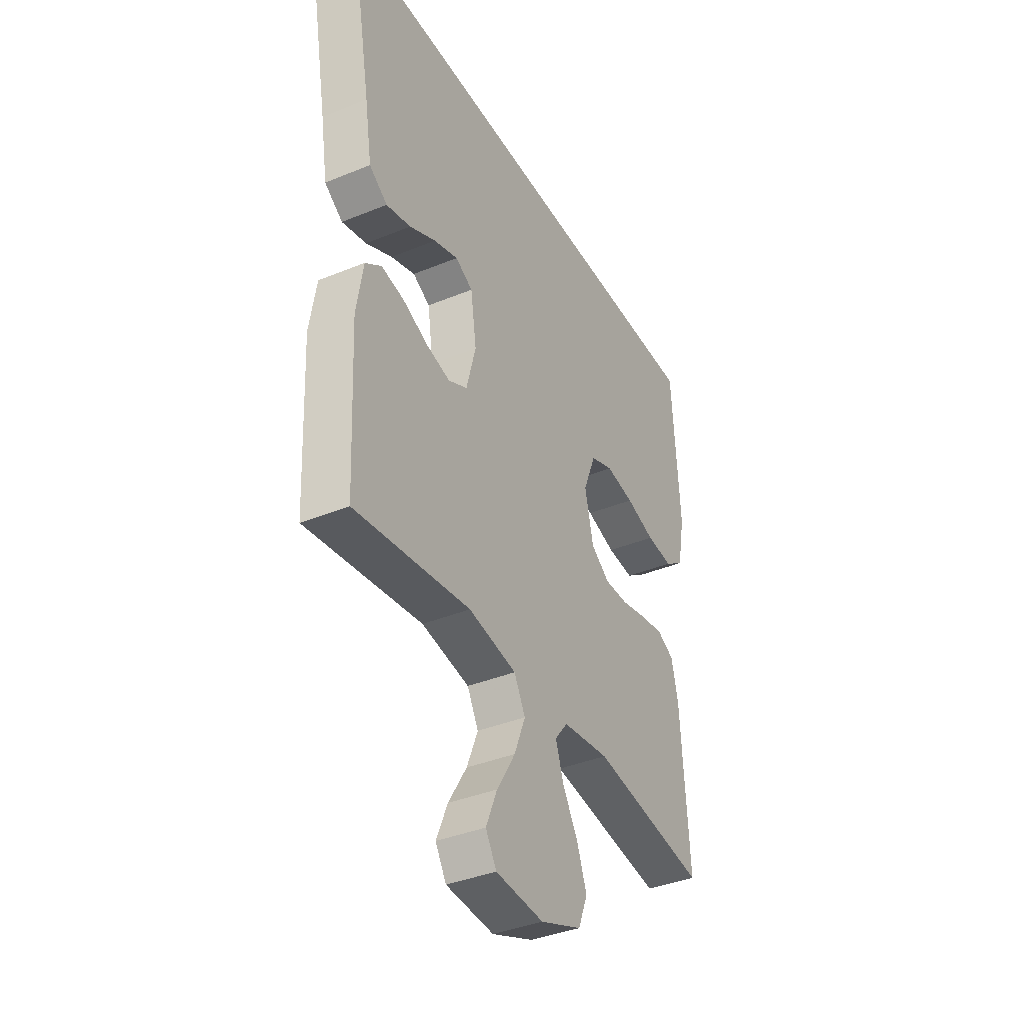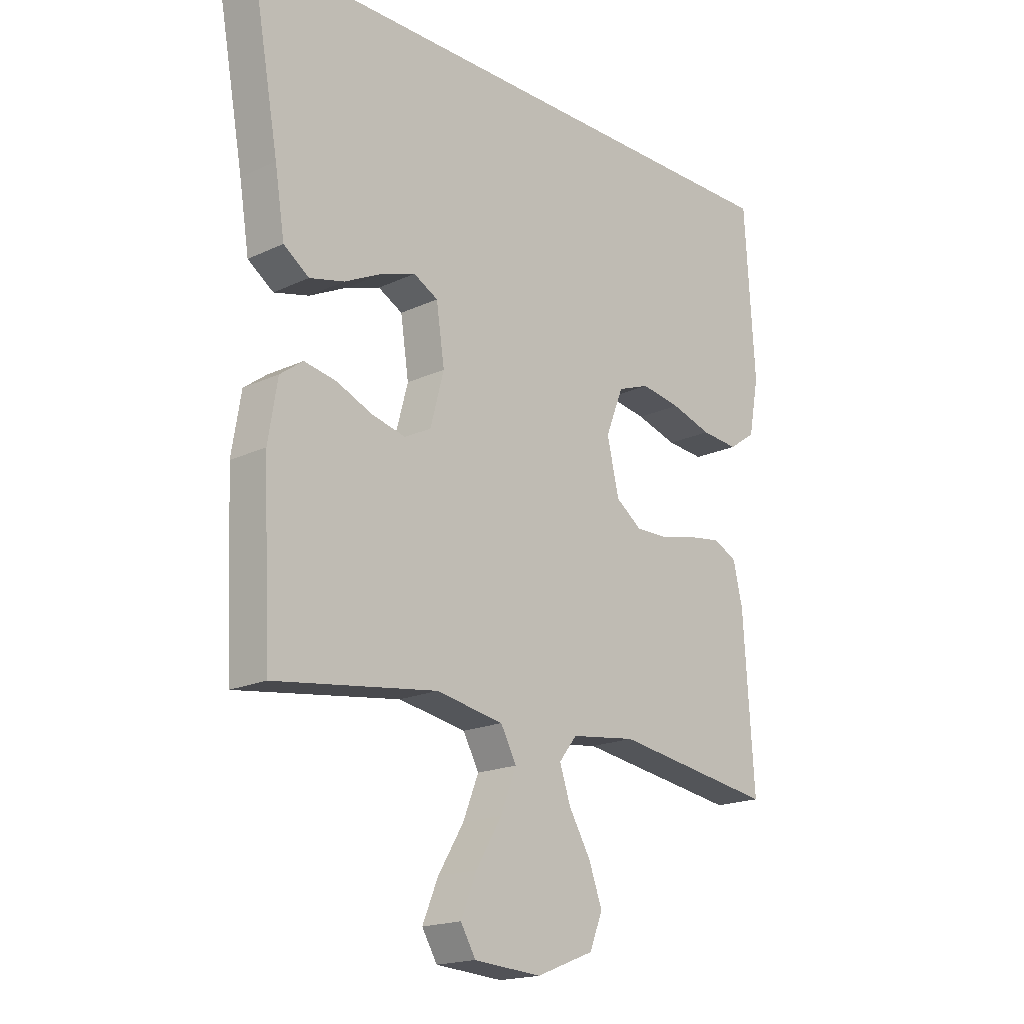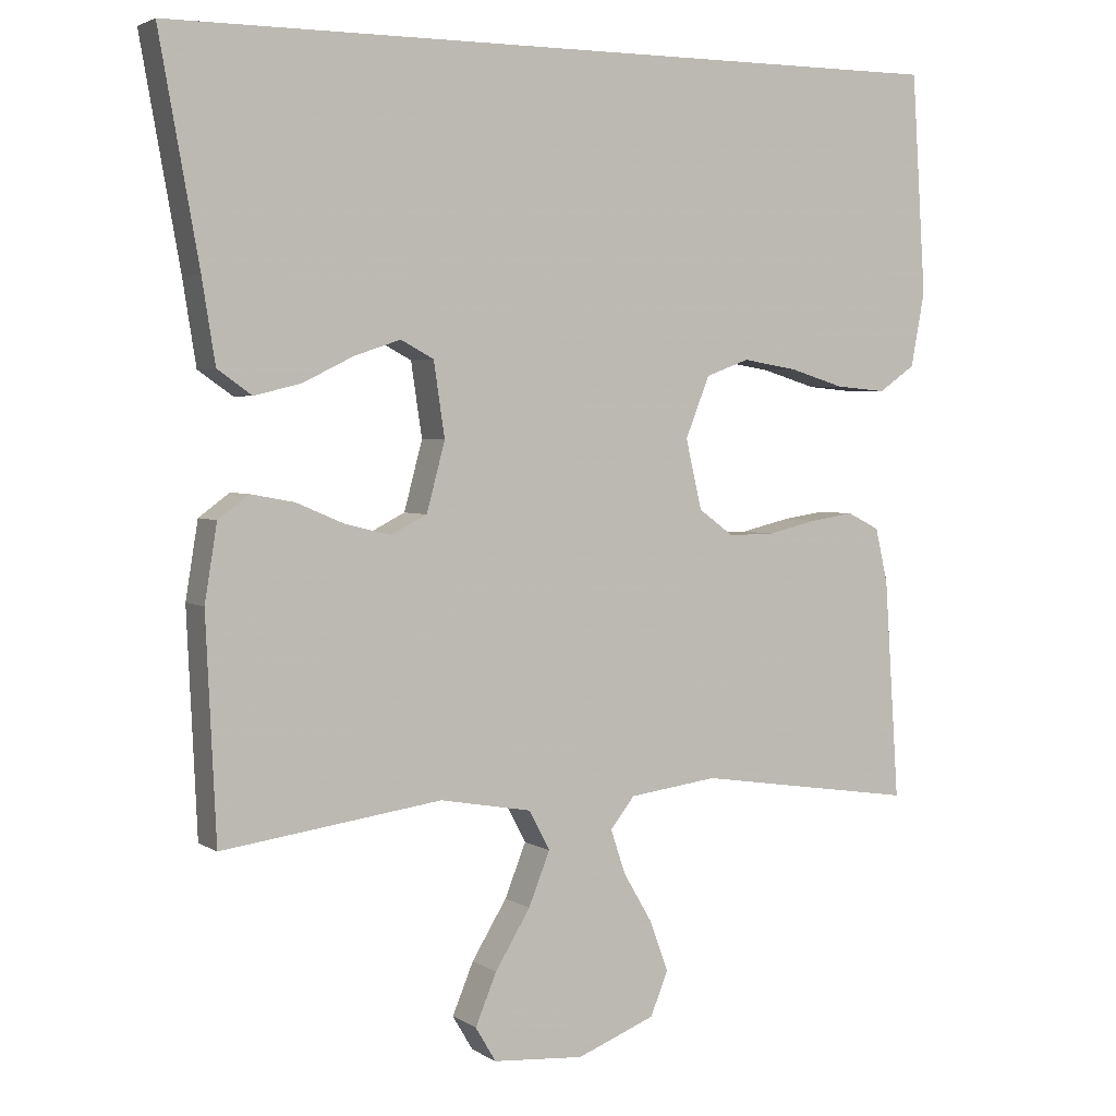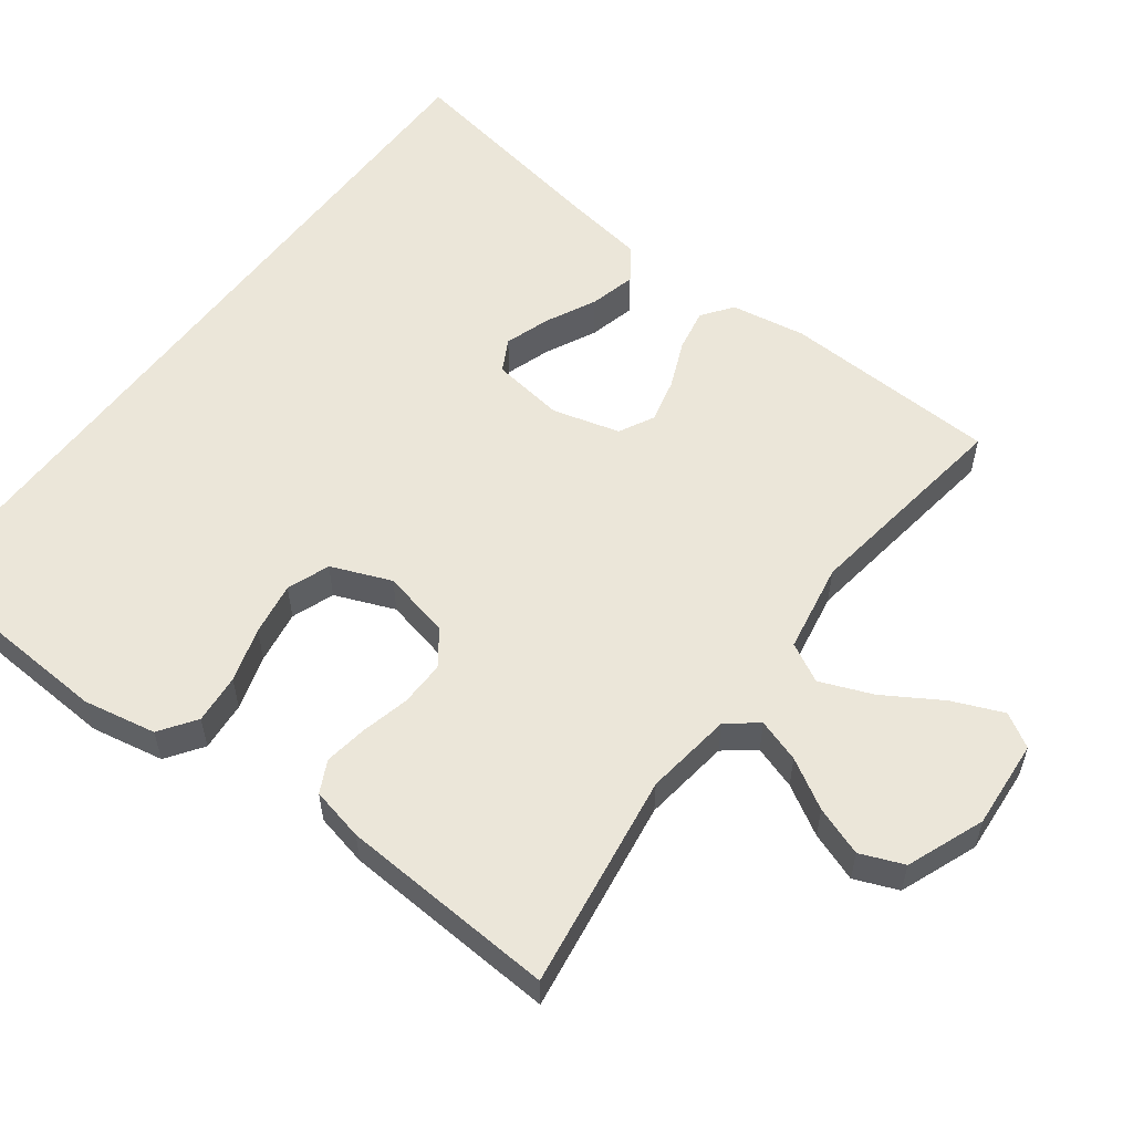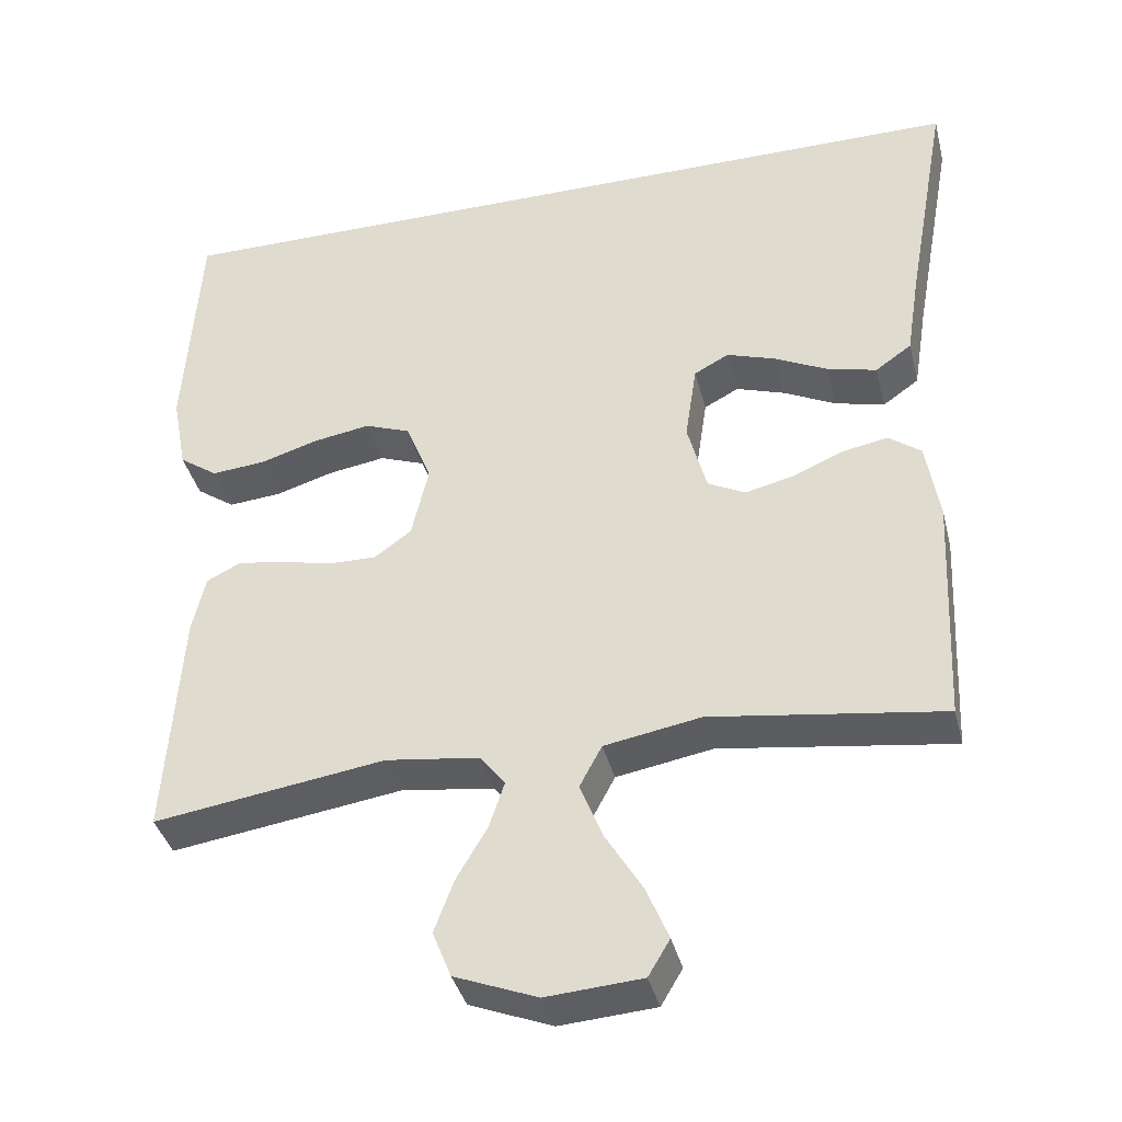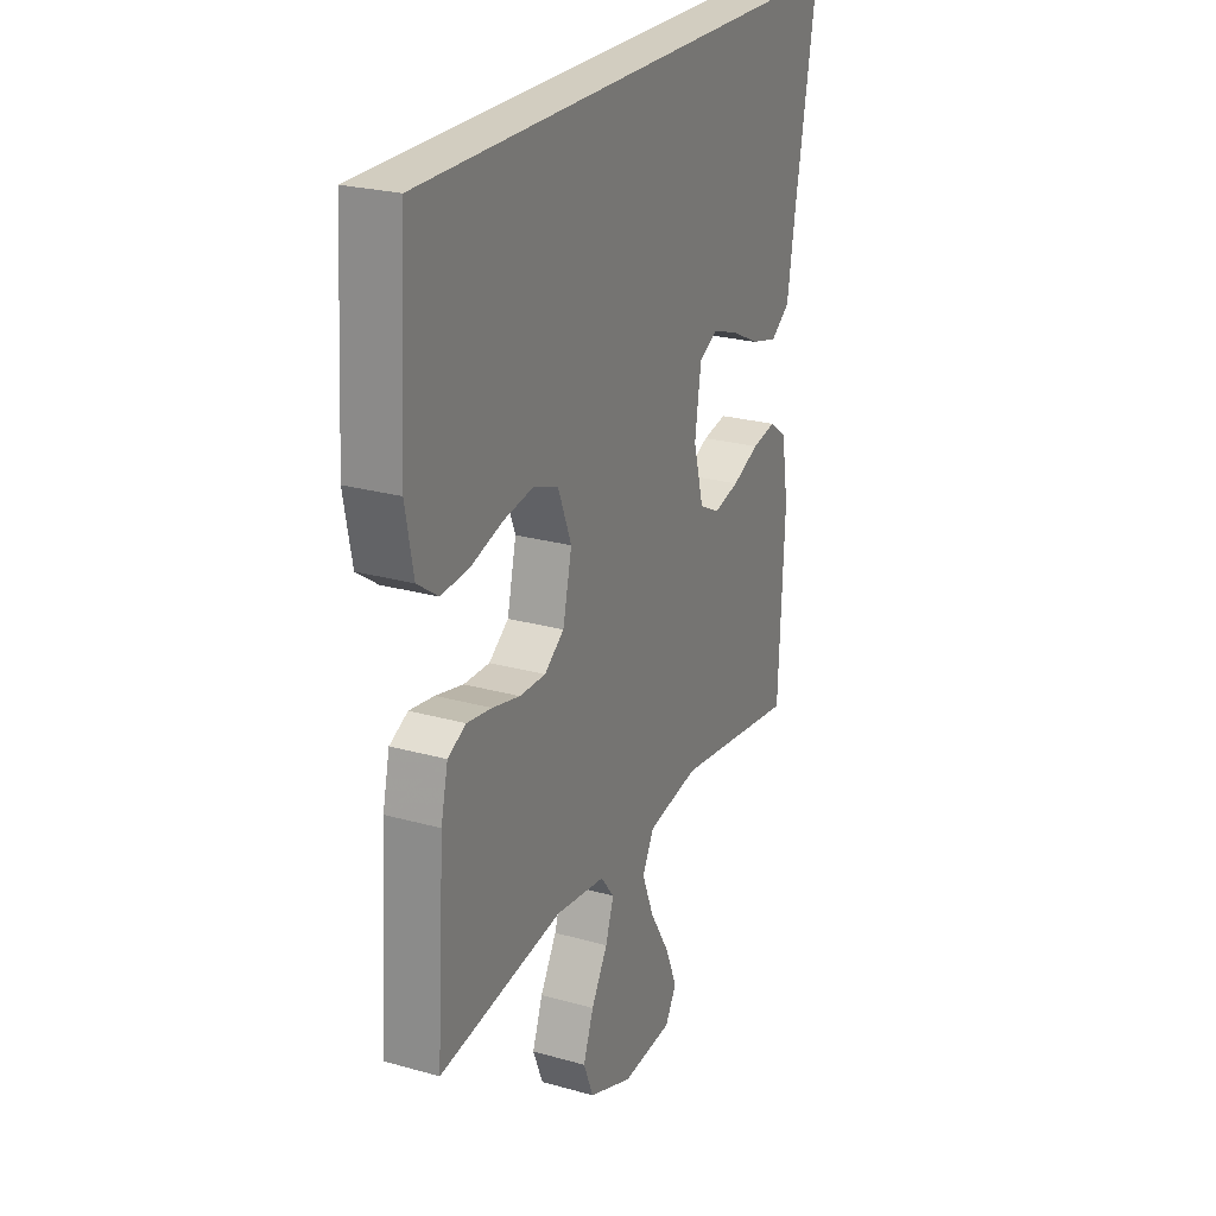
<metadata>
{"format":"obj","ext":"obj","renderer":"f3d","projection":"perspective","resolution":1024,"background":"white","views":[{"elev":-38.3,"azim":-62.6,"up":"+Z"},{"elev":-18.3,"azim":-47.7,"up":"+Z"},{"elev":3.2,"azim":-27.3,"up":"+Z"},{"elev":56.2,"azim":126.7,"up":"+Y"},{"elev":-38.4,"azim":-166.1,"up":"+Z"},{"elev":24.5,"azim":114.8,"up":"+Z"}]}
</metadata>
<code>
v -0.5 0.07 -0.5
v -0.514 0.07 -0.2
v -0.497 0.07 -0.096
v -0.455 0.07 -0.065
v -0.396 0.07 -0.076
v -0.33 0.07 -0.104
v -0.268 0.07 -0.119
v -0.219 0.07 -0.094
v -0.194 0.07 0
v -0.209 0.07 0.101
v -0.254 0.07 0.125
v -0.317 0.07 0.104
v -0.386 0.07 0.07
v -0.45 0.07 0.054
v -0.497 0.07 0.087
v -0.515 0.07 0.2
v -0.569 0.07 0.5
v 0.52 0.07 0.5
v 0.539 0.07 0.2
v 0.52 0.07 0.099
v 0.47 0.07 0.064
v 0.401 0.07 0.07
v 0.325 0.07 0.093
v 0.251 0.07 0.105
v 0.192 0.07 0.083
v 0.159 0.07 0
v 0.181 0.07 -0.095
v 0.229 0.07 -0.13
v 0.292 0.07 -0.129
v 0.359 0.07 -0.113
v 0.419 0.07 -0.104
v 0.463 0.07 -0.126
v 0.48 0.07 -0.2
v 0.5 0.07 -0.5
v 0.2 0.07 -0.456
v 0.079 0.07 -0.472
v 0.046 0.07 -0.514
v 0.066 0.07 -0.574
v 0.106 0.07 -0.642
v 0.131 0.07 -0.71
v 0.107 0.07 -0.77
v 0 0.07 -0.812
v -0.124 0.07 -0.803
v -0.152 0.07 -0.756
v -0.123 0.07 -0.686
v -0.075 0.07 -0.607
v -0.046 0.07 -0.534
v -0.075 0.07 -0.48
v -0.2 0.07 -0.458
v -0.5 0 -0.5
v -0.514 0 -0.2
v -0.497 0 -0.096
v -0.455 0 -0.065
v -0.396 0 -0.076
v -0.33 0 -0.104
v -0.268 0 -0.119
v -0.219 0 -0.094
v -0.194 0 0
v -0.209 0 0.101
v -0.254 0 0.125
v -0.317 0 0.104
v -0.386 0 0.07
v -0.45 0 0.054
v -0.497 0 0.087
v -0.515 0 0.2
v -0.569 0 0.5
v 0.52 0 0.5
v 0.539 0 0.2
v 0.52 0 0.099
v 0.47 0 0.064
v 0.401 0 0.07
v 0.325 0 0.093
v 0.251 0 0.105
v 0.192 0 0.083
v 0.159 0 0
v 0.181 0 -0.095
v 0.229 0 -0.13
v 0.292 0 -0.129
v 0.359 0 -0.113
v 0.419 0 -0.104
v 0.463 0 -0.126
v 0.48 0 -0.2
v 0.5 0 -0.5
v 0.2 0 -0.456
v 0.079 0 -0.472
v 0.046 0 -0.514
v 0.066 0 -0.574
v 0.106 0 -0.642
v 0.131 0 -0.71
v 0.107 0 -0.77
v 0 0 -0.812
v -0.124 0 -0.803
v -0.152 0 -0.756
v -0.123 0 -0.686
v -0.075 0 -0.607
v -0.046 0 -0.534
v -0.075 0 -0.48
v -0.2 0 -0.458
f 43 44 45 46
f 43 46 47
f 42 43 47
f 41 42 47
f 38 39 40 41
f 37 38 41 47
f 36 37 47 48
f 32 33 34 35
f 29 30 31 32
f 29 32 35 36
f 20 21 22 23
f 20 23 24
f 19 20 24
f 16 17 18 19
f 16 19 24
f 12 13 14 15
f 11 12 15 16
f 3 4 5 6
f 3 6 7
f 49 1 2 3
f 49 3 7
f 48 49 7 8
f 28 29 36 48
f 27 28 48 8
f 26 27 8 9
f 25 26 9 10
f 11 16 24 25
f 10 11 25
f 95 94 93 92
f 96 95 92
f 96 92 91
f 96 91 90
f 90 89 88 87
f 96 90 87 86
f 97 96 86 85
f 84 83 82 81
f 81 80 79 78
f 85 84 81 78
f 72 71 70 69
f 73 72 69
f 73 69 68
f 68 67 66 65
f 73 68 65
f 64 63 62 61
f 65 64 61 60
f 55 54 53 52
f 56 55 52
f 52 51 50 98
f 56 52 98
f 57 56 98 97
f 97 85 78 77
f 57 97 77 76
f 58 57 76 75
f 59 58 75 74
f 74 73 65 60
f 74 60 59
f 1 50 51 2
f 2 51 52 3
f 3 52 53 4
f 4 53 54 5
f 5 54 55 6
f 6 55 56 7
f 7 56 57 8
f 8 57 58 9
f 9 58 59 10
f 10 59 60 11
f 11 60 61 12
f 12 61 62 13
f 13 62 63 14
f 14 63 64 15
f 15 64 65 16
f 16 65 66 17
f 17 66 67 18
f 18 67 68 19
f 19 68 69 20
f 20 69 70 21
f 21 70 71 22
f 22 71 72 23
f 23 72 73 24
f 24 73 74 25
f 25 74 75 26
f 26 75 76 27
f 27 76 77 28
f 28 77 78 29
f 29 78 79 30
f 30 79 80 31
f 31 80 81 32
f 32 81 82 33
f 33 82 83 34
f 34 83 84 35
f 35 84 85 36
f 36 85 86 37
f 37 86 87 38
f 38 87 88 39
f 39 88 89 40
f 40 89 90 41
f 41 90 91 42
f 42 91 92 43
f 43 92 93 44
f 44 93 94 45
f 45 94 95 46
f 46 95 96 47
f 47 96 97 48
f 48 97 98 49
f 49 98 50 1

</code>
